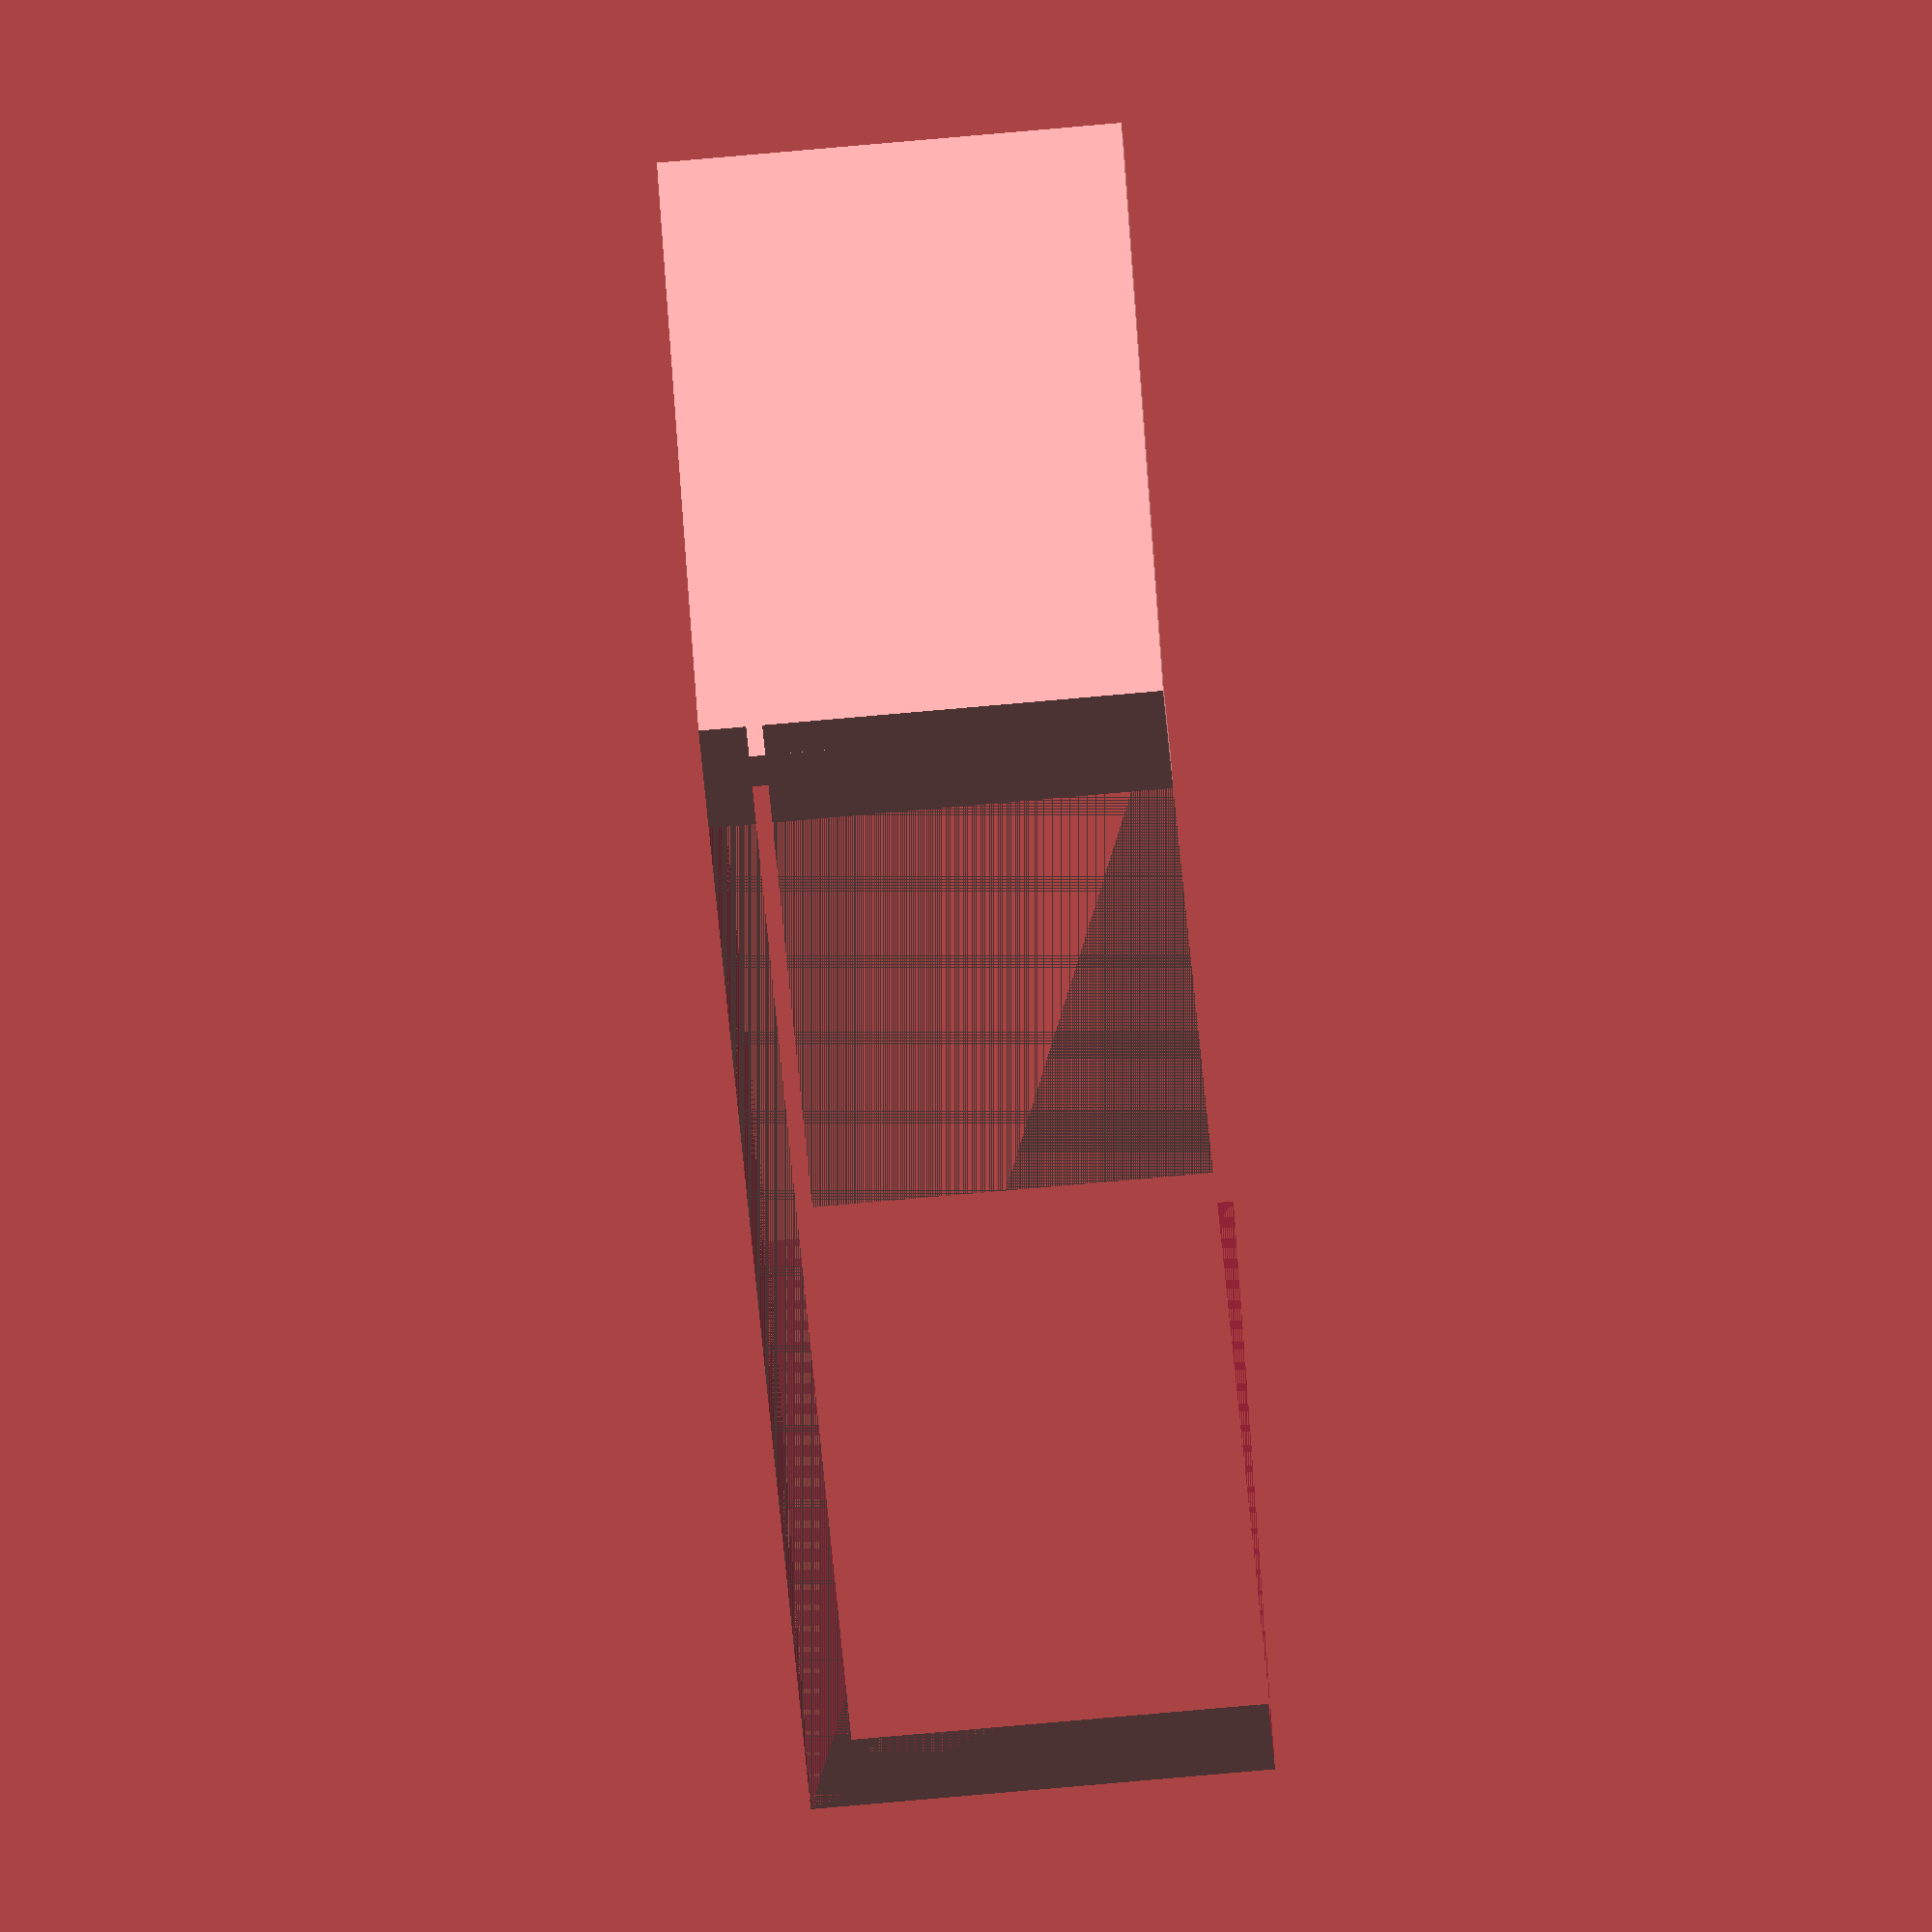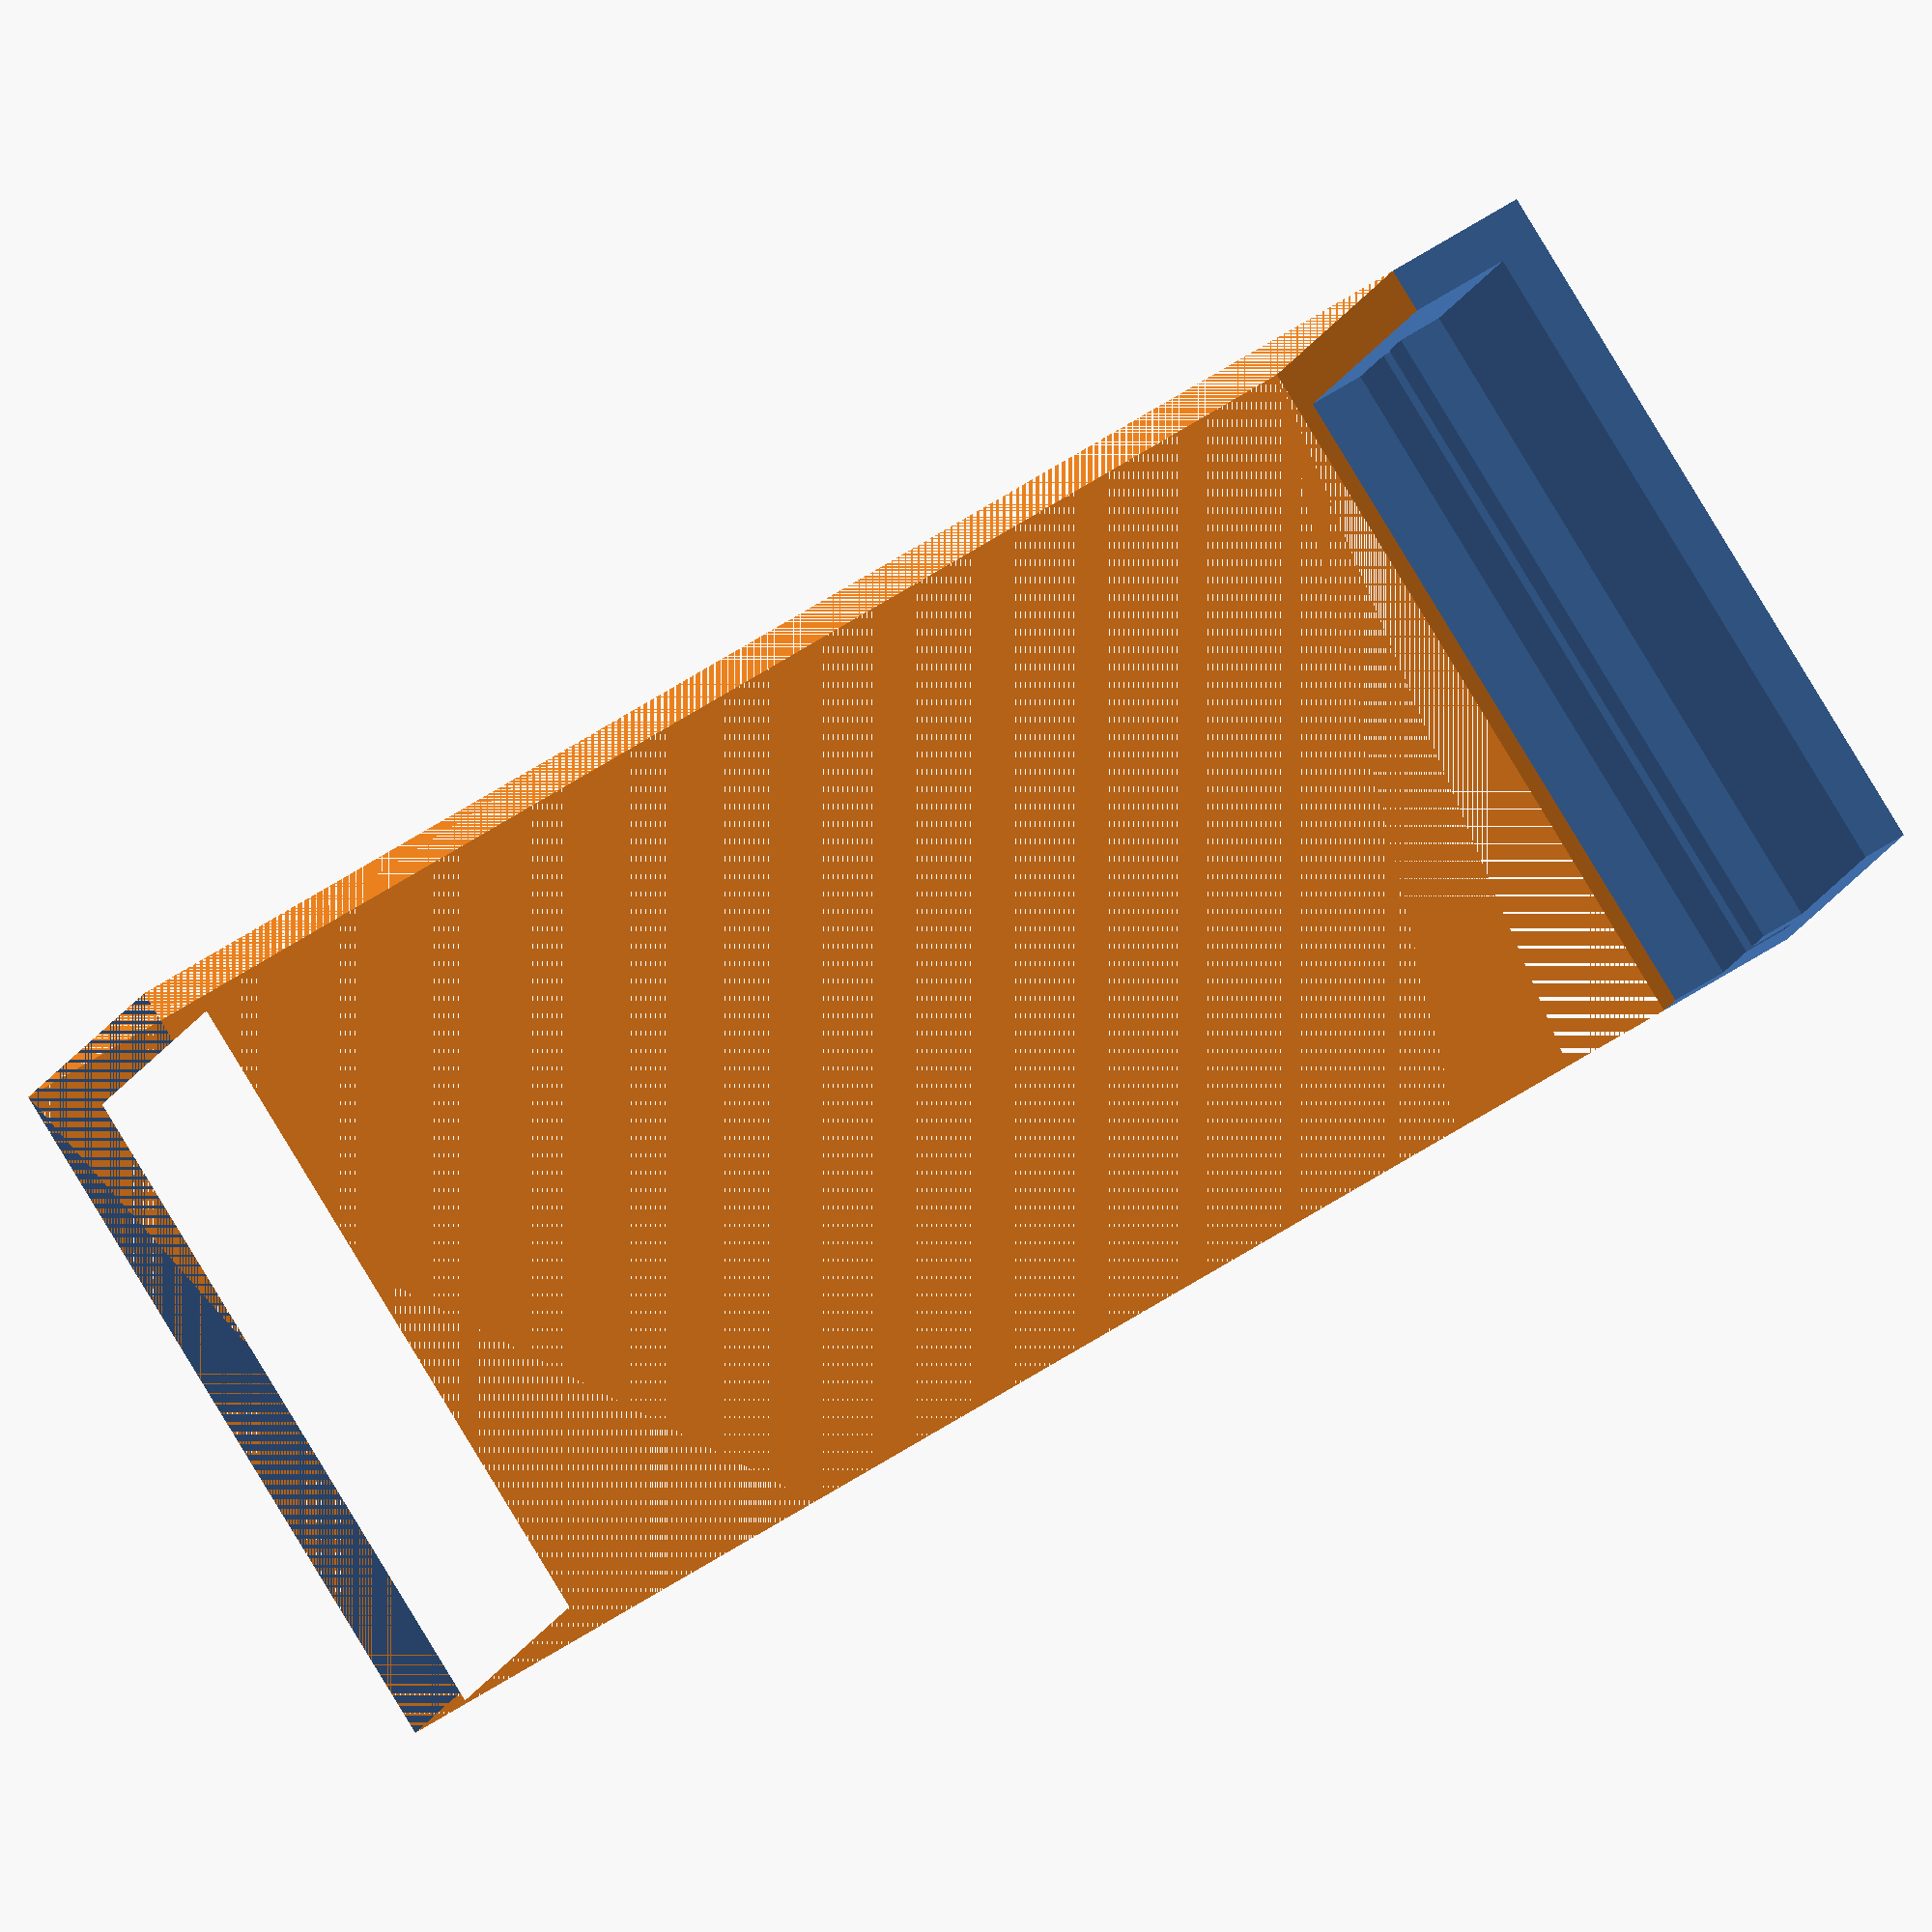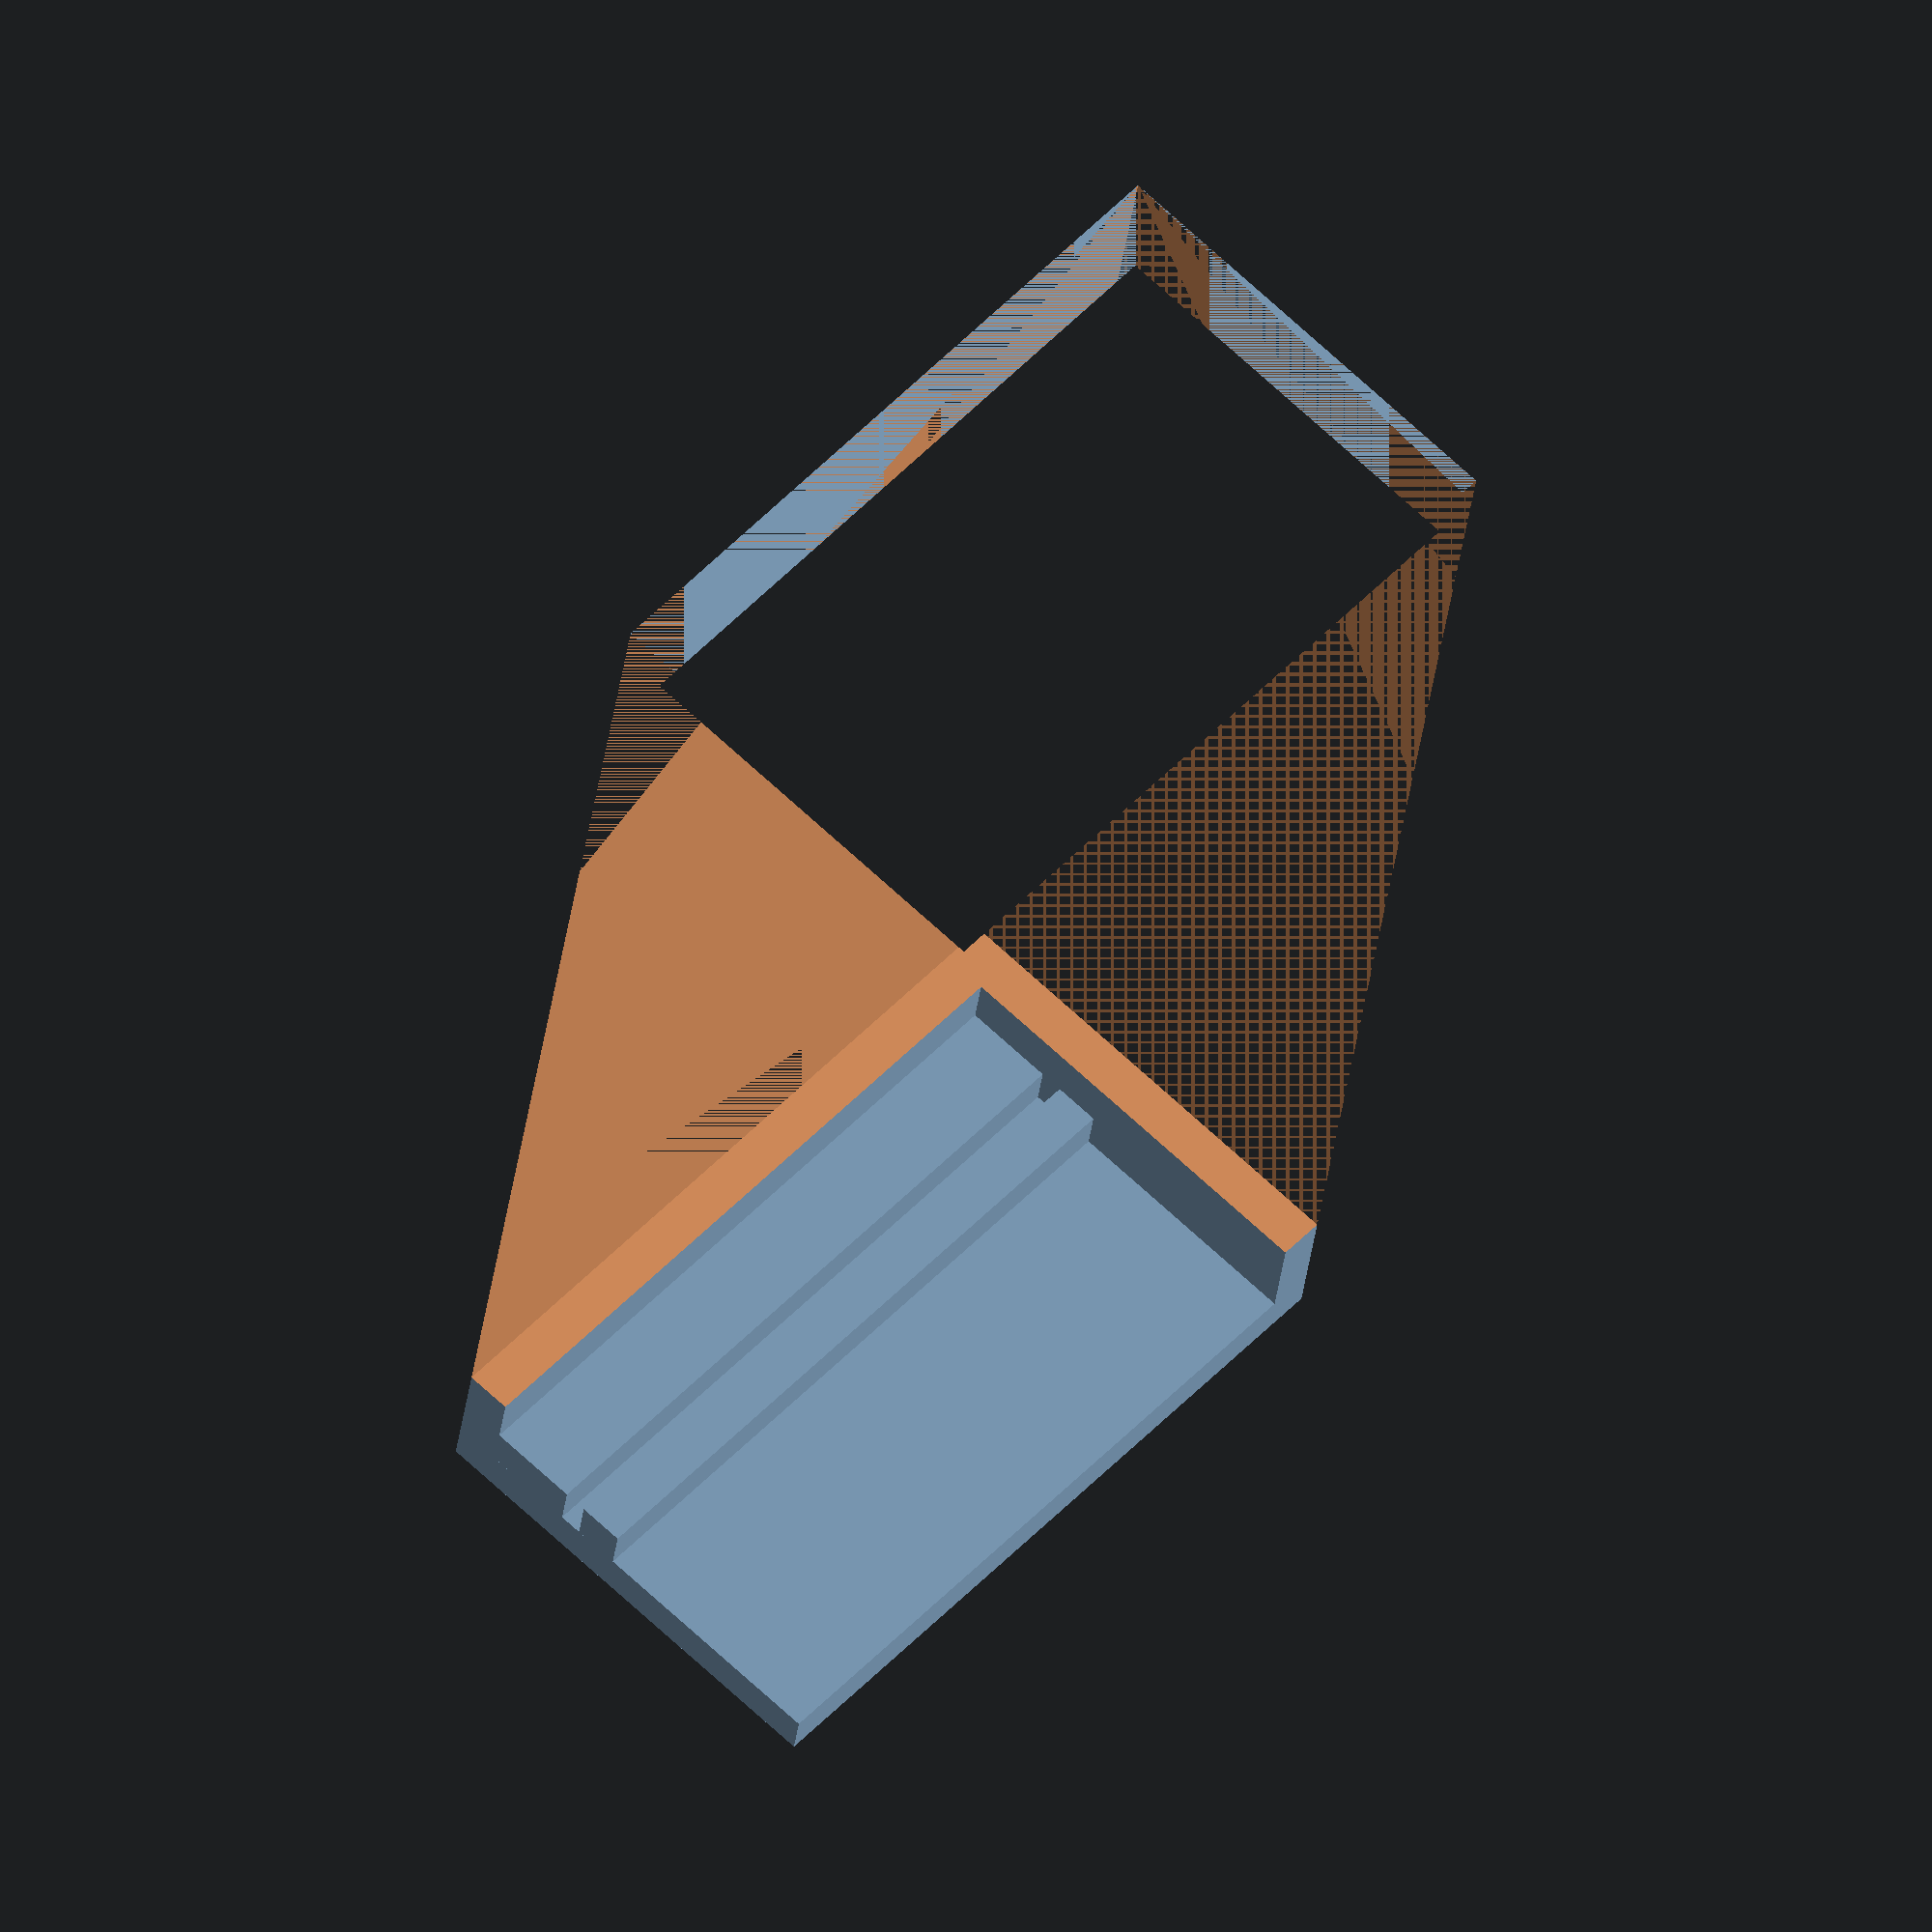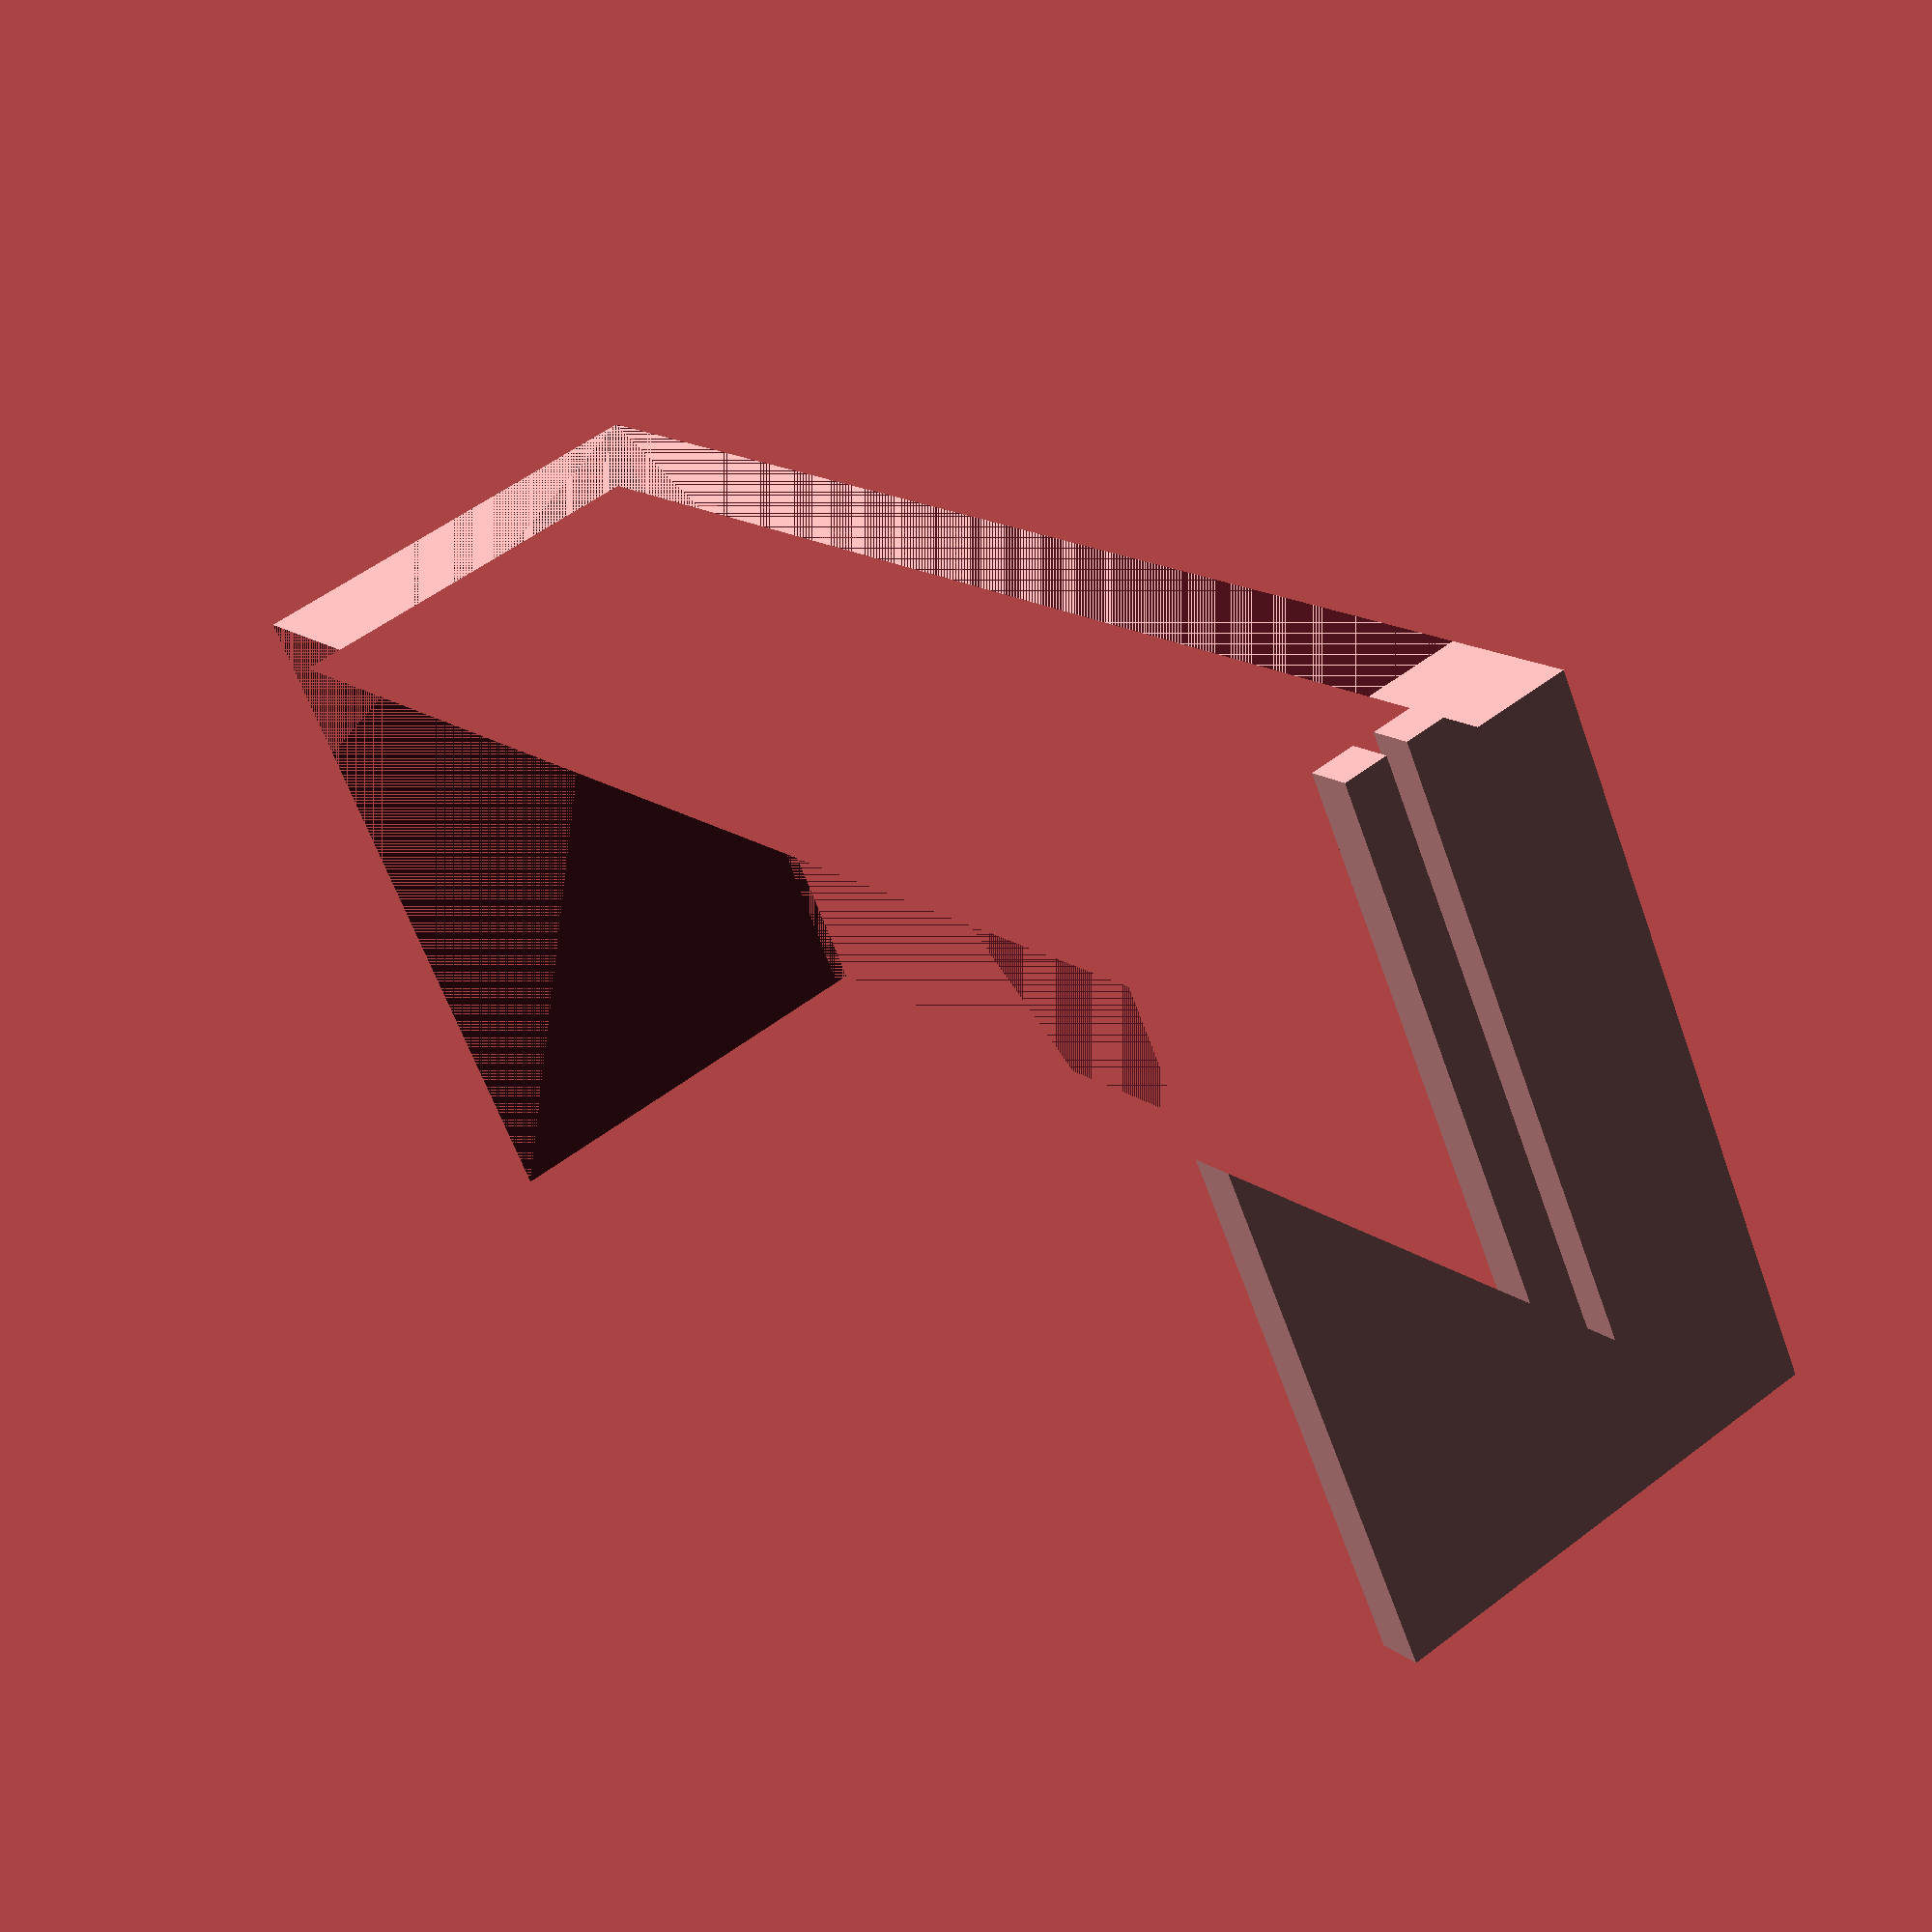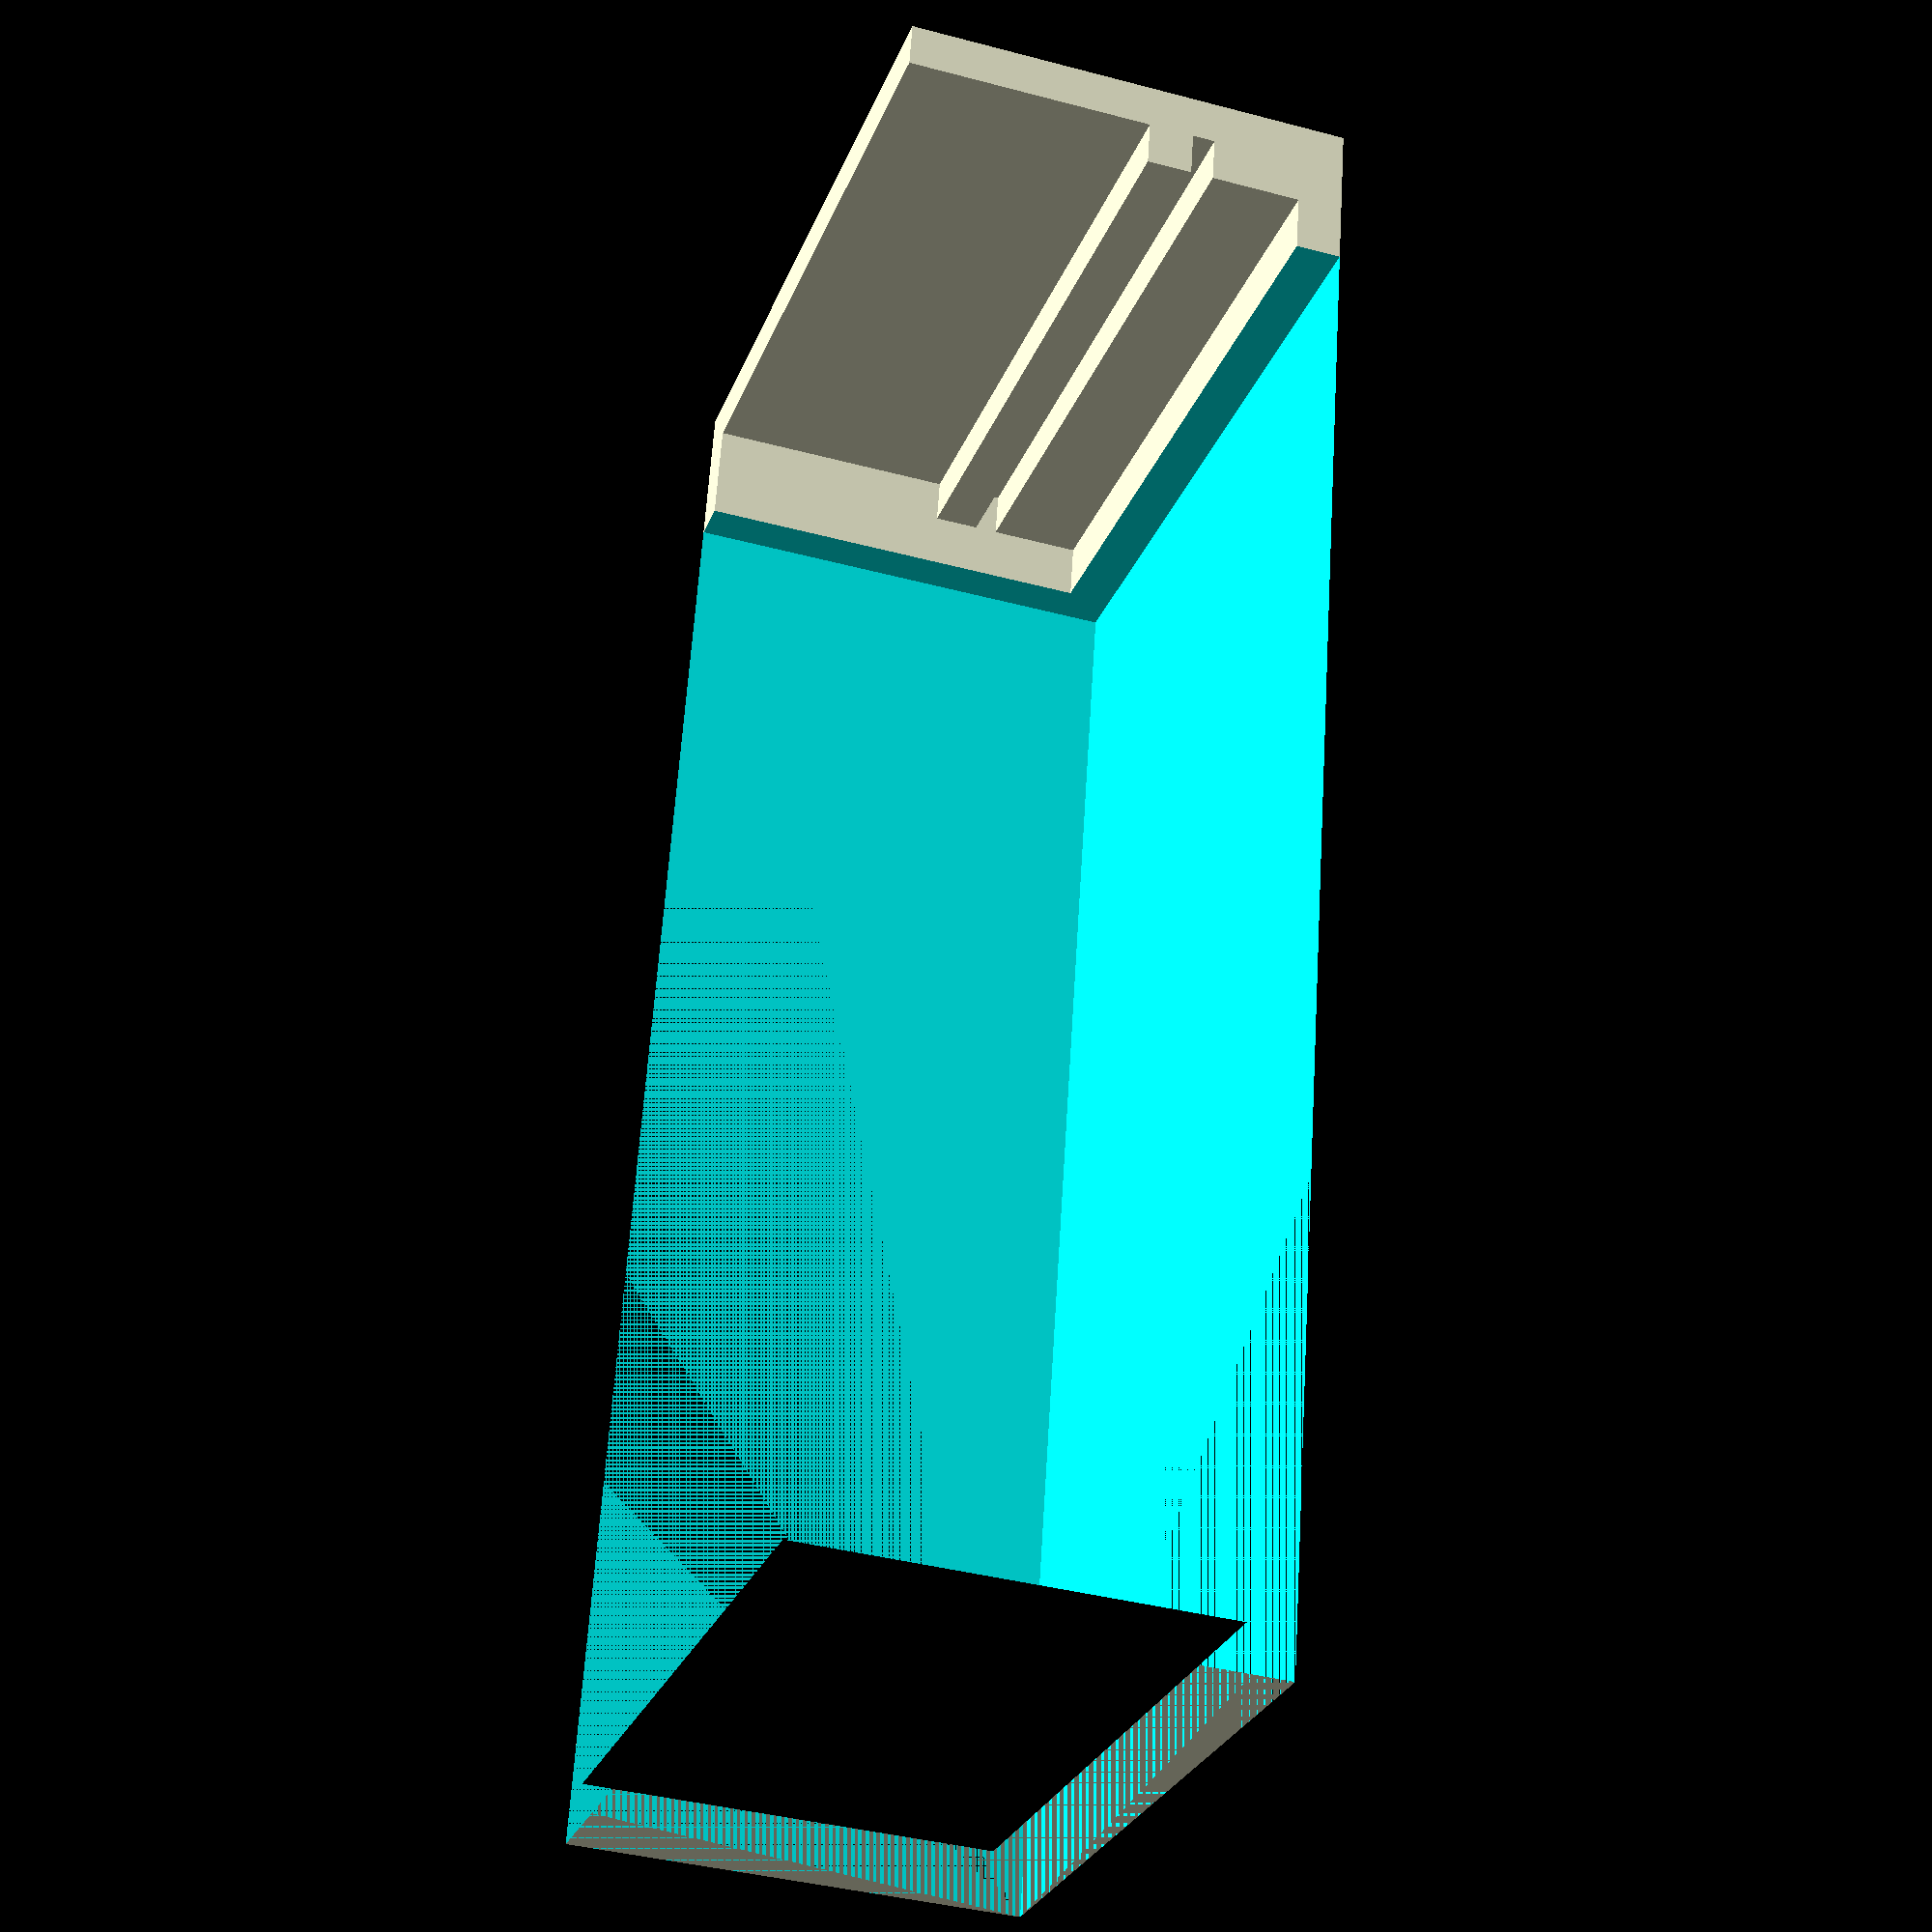
<openscad>
// cable runner from PSU to drive cages, enclosing two SATA cables with
// four power plugs each

height = 136; // measured
sidew = 60; // 30 on, 30 off
sidet = 4;
depth = 40;
latchh = 4;
backt = 4;
risergap = 8; // space occupied by drive mounts
riserspace = 2; // space occupied by drive cage
riserdepth = 4; // how far riser descends

// temporary printing quickness hack
difference(){
union(){
      minkowski(){
        union(){
          // side face, with indentations for labeling drives
          translate([backt, latchh, 0]){
            difference(){
              cube([sidew, height, sidet]);
              /*union(){
                for(i = [10 : (height - 10) / 4 : 20 + (height - 10) * 3 / 4]){
                  translate([10, i, 0]){
                    cube([sidew - 2 * 10, 10, sidet / 2]);
                  }
                }
              }*/
            }
          }
          // top and bottom faces
          translate([backt, 0, 0]){
            cube([sidew, latchh, depth]);
          }
          translate([backt, latchh + height, 0]){
            cube([sidew, latchh, depth]);
          }
          // back face
          cube([backt, height + 2 * latchh, depth]);
        }
        cylinder(0);
      }
      // riserlock on the top
      translate([0, height + latchh - riserdepth, backt]){
        cube([sidew + backt, riserdepth, risergap]);
        translate([0, 0, riserspace + risergap]){
          cube([sidew + backt, riserdepth, 4]);
        }
      }
}
cube([200, height - 5, 100]);
}
</openscad>
<views>
elev=260.1 azim=50.1 roll=265.0 proj=o view=solid
elev=193.3 azim=237.6 roll=194.4 proj=o view=solid
elev=113.0 azim=8.7 roll=226.5 proj=o view=wireframe
elev=306.2 azim=57.8 roll=50.8 proj=p view=wireframe
elev=39.3 azim=11.3 roll=71.6 proj=p view=wireframe
</views>
